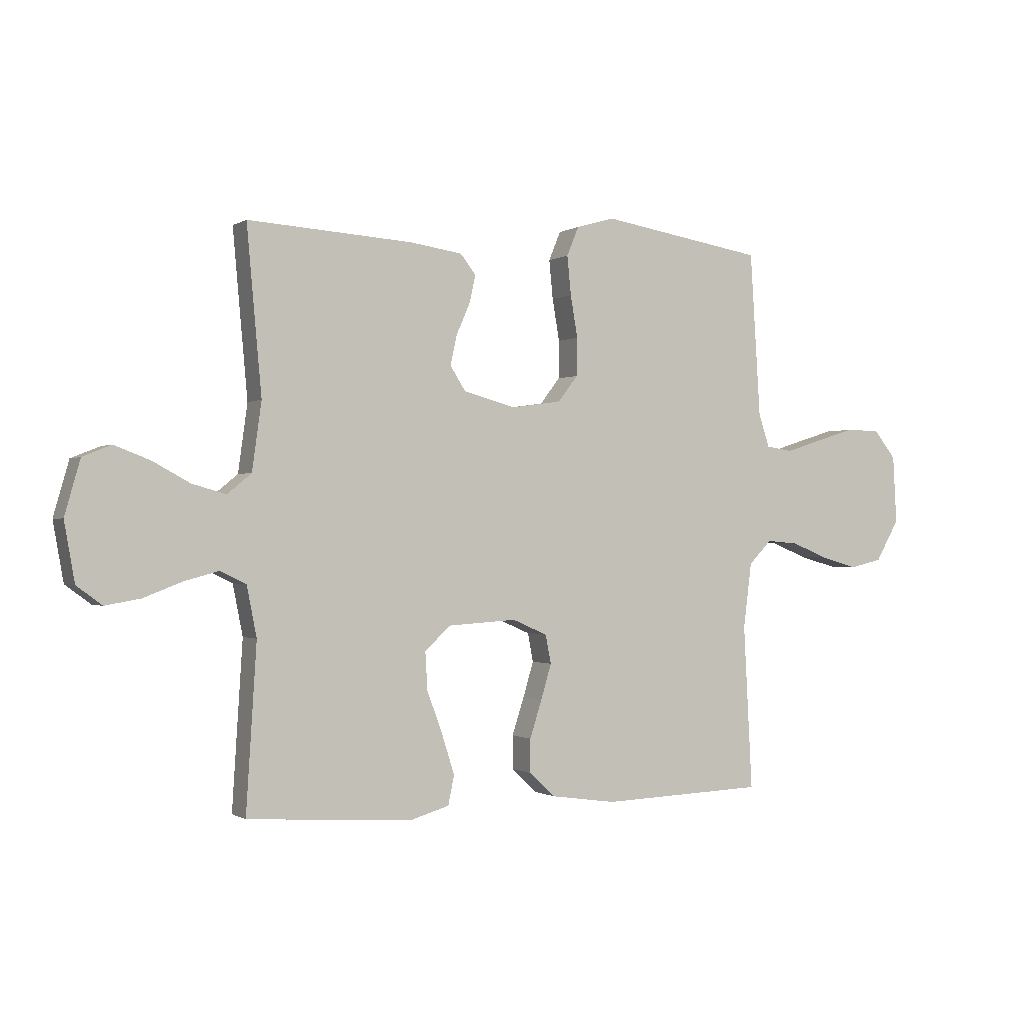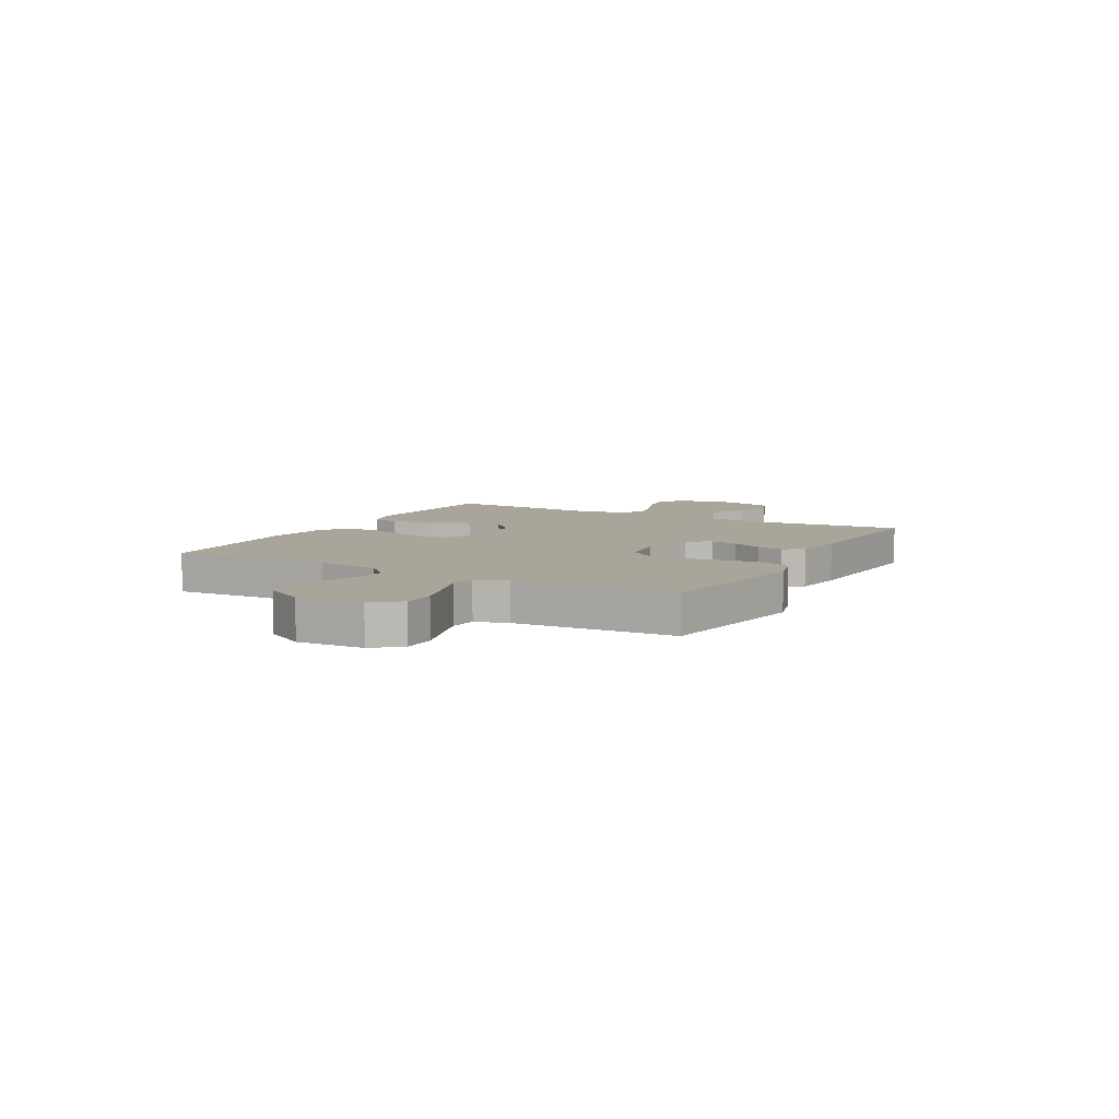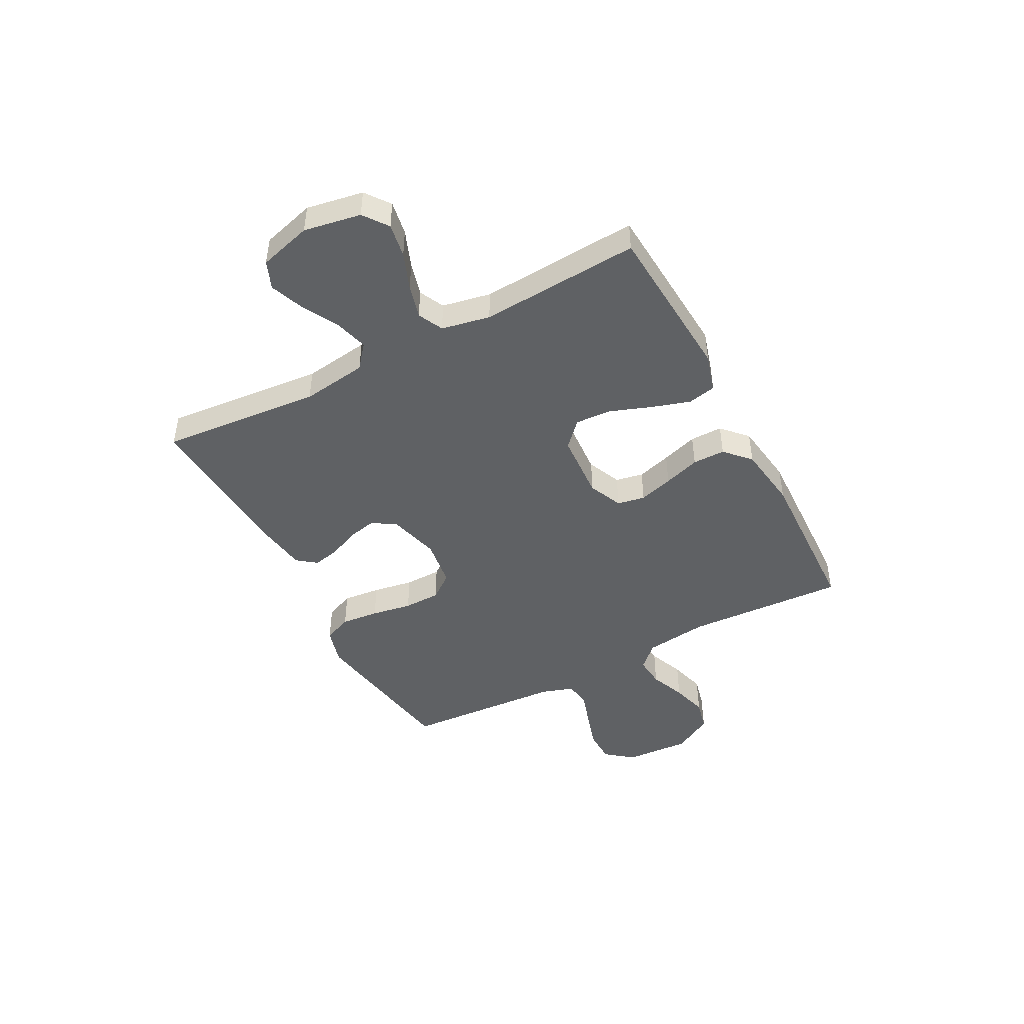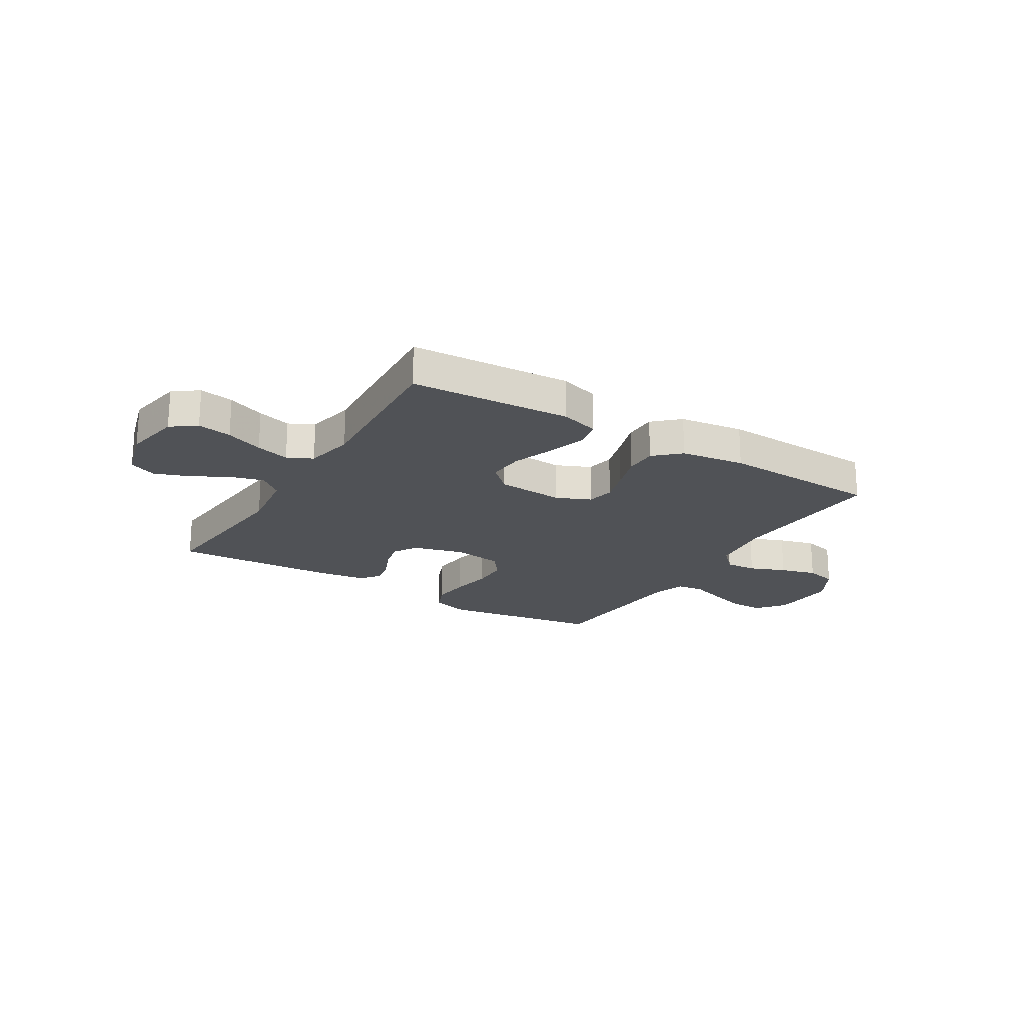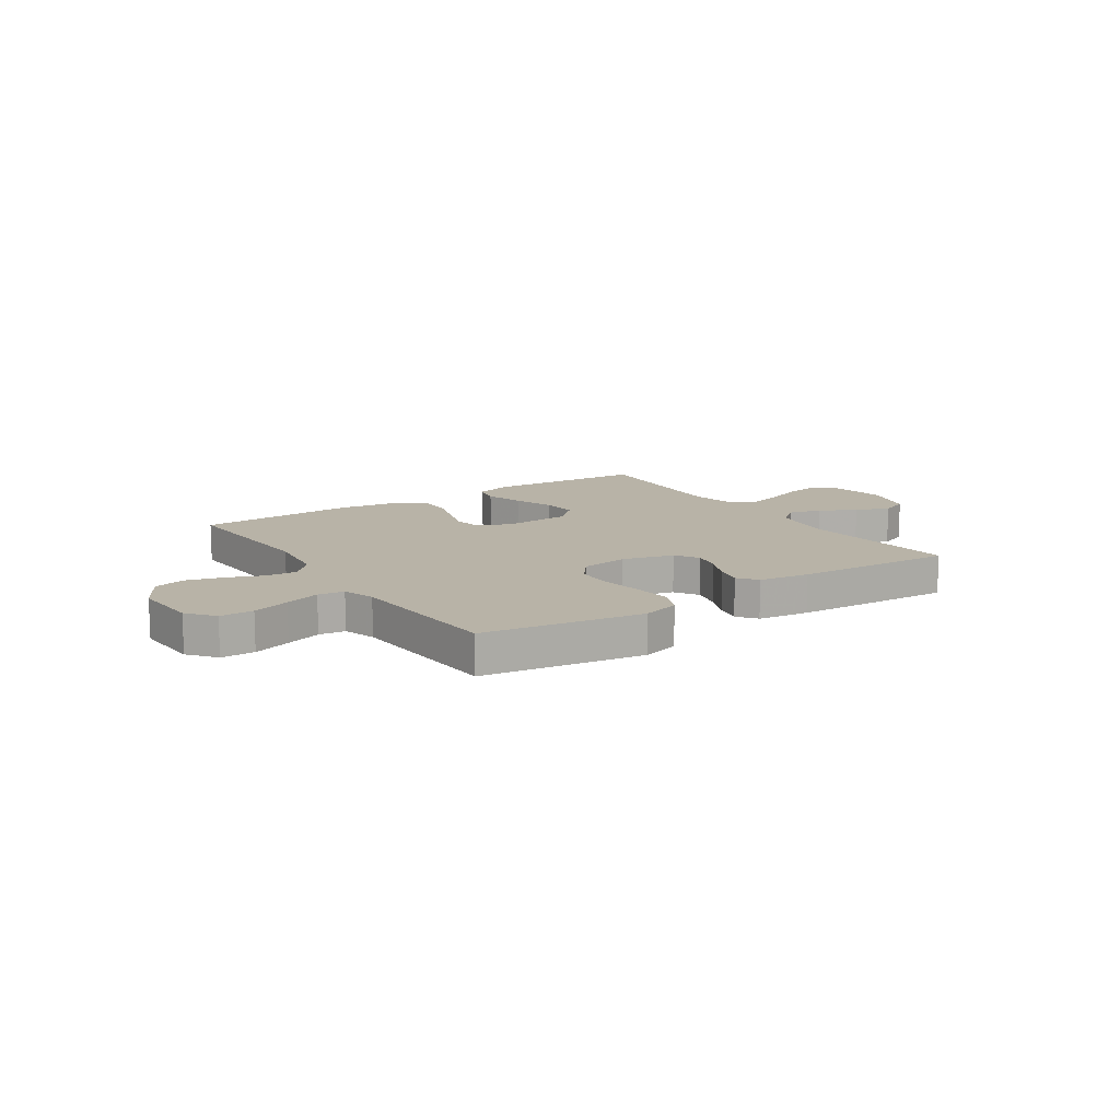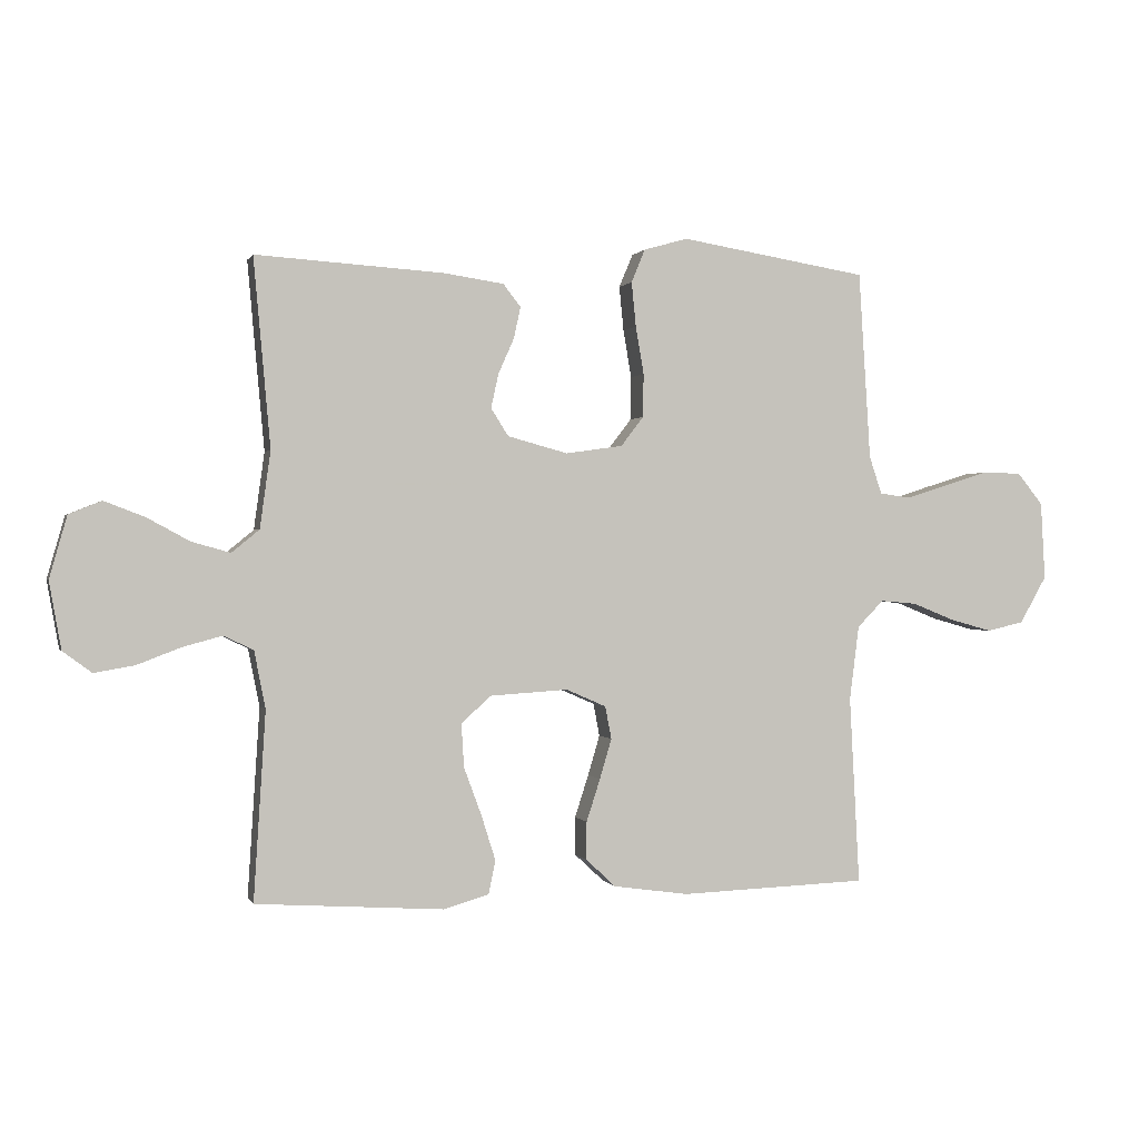
<metadata>
{"format":"obj","ext":"obj","renderer":"f3d","projection":"perspective","resolution":1024,"background":"white","views":[{"elev":-0.6,"azim":153.3,"up":"+Z"},{"elev":7.5,"azim":-61.2,"up":"+Y"},{"elev":-46.0,"azim":117.9,"up":"+Y"},{"elev":-20.9,"azim":148.5,"up":"+Y"},{"elev":12.8,"azim":-33.8,"up":"+Y"},{"elev":0.3,"azim":164.8,"up":"+Z"}]}
</metadata>
<code>
v 0.5 0.07 0.5
v 0.473 0.07 0.2
v 0.49 0.07 0.077
v 0.534 0.07 0.041
v 0.595 0.07 0.058
v 0.663 0.07 0.095
v 0.728 0.07 0.12
v 0.78 0.07 0.099
v 0.808 0.07 0
v 0.789 0.07 -0.107
v 0.743 0.07 -0.141
v 0.679 0.07 -0.13
v 0.609 0.07 -0.103
v 0.546 0.07 -0.086
v 0.499 0.07 -0.109
v 0.481 0.07 -0.2
v 0.5 0.07 -0.5
v 0.2 0.07 -0.52
v 0.128 0.07 -0.499
v 0.117 0.07 -0.446
v 0.14 0.07 -0.373
v 0.168 0.07 -0.297
v 0.172 0.07 -0.229
v 0.126 0.07 -0.185
v 0 0.07 -0.177
v -0.064 0.07 -0.205
v -0.074 0.07 -0.257
v -0.055 0.07 -0.321
v -0.033 0.07 -0.389
v -0.033 0.07 -0.45
v -0.08 0.07 -0.494
v -0.2 0.07 -0.511
v -0.5 0.07 -0.5
v -0.484 0.07 -0.2
v -0.499 0.07 -0.081
v -0.541 0.07 -0.038
v -0.599 0.07 -0.043
v -0.666 0.07 -0.07
v -0.734 0.07 -0.089
v -0.793 0.07 -0.075
v -0.836 0.07 0
v -0.829 0.07 0.124
v -0.788 0.07 0.175
v -0.725 0.07 0.176
v -0.654 0.07 0.154
v -0.588 0.07 0.133
v -0.539 0.07 0.14
v -0.519 0.07 0.2
v -0.5 0.07 0.5
v -0.2 0.07 0.549
v -0.13 0.07 0.529
v -0.108 0.07 0.476
v -0.115 0.07 0.405
v -0.128 0.07 0.329
v -0.127 0.07 0.26
v -0.091 0.07 0.213
v 0 0.07 0.2
v 0.096 0.07 0.226
v 0.124 0.07 0.27
v 0.112 0.07 0.324
v 0.087 0.07 0.381
v 0.076 0.07 0.431
v 0.104 0.07 0.467
v 0.2 0.07 0.481
v 0.5 0 0.5
v 0.473 0 0.2
v 0.49 0 0.077
v 0.534 0 0.041
v 0.595 0 0.058
v 0.663 0 0.095
v 0.728 0 0.12
v 0.78 0 0.099
v 0.808 0 0
v 0.789 0 -0.107
v 0.743 0 -0.141
v 0.679 0 -0.13
v 0.609 0 -0.103
v 0.546 0 -0.086
v 0.499 0 -0.109
v 0.481 0 -0.2
v 0.5 0 -0.5
v 0.2 0 -0.52
v 0.128 0 -0.499
v 0.117 0 -0.446
v 0.14 0 -0.373
v 0.168 0 -0.297
v 0.172 0 -0.229
v 0.126 0 -0.185
v 0 0 -0.177
v -0.064 0 -0.205
v -0.074 0 -0.257
v -0.055 0 -0.321
v -0.033 0 -0.389
v -0.033 0 -0.45
v -0.08 0 -0.494
v -0.2 0 -0.511
v -0.5 0 -0.5
v -0.484 0 -0.2
v -0.499 0 -0.081
v -0.541 0 -0.038
v -0.599 0 -0.043
v -0.666 0 -0.07
v -0.734 0 -0.089
v -0.793 0 -0.075
v -0.836 0 0
v -0.829 0 0.124
v -0.788 0 0.175
v -0.725 0 0.176
v -0.654 0 0.154
v -0.588 0 0.133
v -0.539 0 0.14
v -0.519 0 0.2
v -0.5 0 0.5
v -0.2 0 0.549
v -0.13 0 0.529
v -0.108 0 0.476
v -0.115 0 0.405
v -0.128 0 0.329
v -0.127 0 0.26
v -0.091 0 0.213
v 0 0 0.2
v 0.096 0 0.226
v 0.124 0 0.27
v 0.112 0 0.324
v 0.087 0 0.381
v 0.076 0 0.431
v 0.104 0 0.467
v 0.2 0 0.481
f 64 1 2
f 63 64 2
f 62 63 2
f 61 62 2
f 60 61 2
f 59 60 2 3
f 58 59 3 4
f 57 58 4
f 56 57 4
f 52 53 54
f 51 52 54
f 50 51 54
f 49 50 54
f 48 49 54
f 47 48 54 55
f 44 45 46
f 43 44 46
f 42 43 46
f 41 42 46
f 40 41 46
f 39 40 46
f 38 39 46
f 37 38 46
f 36 37 46 47
f 47 55 56
f 36 47 56
f 35 36 56
f 32 33 34
f 31 32 34
f 30 31 34
f 29 30 34
f 28 29 34
f 27 28 34 35
f 20 21 22
f 19 20 22
f 18 19 22
f 17 18 22
f 16 17 22
f 15 16 22 23
f 14 15 23 24
f 11 12 13
f 10 11 13
f 9 10 13
f 8 9 13
f 7 8 13
f 6 7 13
f 5 6 13
f 4 5 13 14
f 14 24 25
f 4 14 25
f 56 4 25
f 26 27 35 56
f 25 26 56
f 66 65 128
f 66 128 127
f 66 127 126
f 66 126 125
f 66 125 124
f 67 66 124 123
f 68 67 123 122
f 68 122 121
f 68 121 120
f 118 117 116
f 118 116 115
f 118 115 114
f 118 114 113
f 118 113 112
f 119 118 112 111
f 110 109 108
f 110 108 107
f 110 107 106
f 110 106 105
f 110 105 104
f 110 104 103
f 110 103 102
f 110 102 101
f 111 110 101 100
f 120 119 111
f 120 111 100
f 120 100 99
f 98 97 96
f 98 96 95
f 98 95 94
f 98 94 93
f 98 93 92
f 99 98 92 91
f 86 85 84
f 86 84 83
f 86 83 82
f 86 82 81
f 86 81 80
f 87 86 80 79
f 88 87 79 78
f 77 76 75
f 77 75 74
f 77 74 73
f 77 73 72
f 77 72 71
f 77 71 70
f 77 70 69
f 78 77 69 68
f 89 88 78
f 89 78 68
f 89 68 120
f 120 99 91 90
f 120 90 89
f 1 65 66 2
f 2 66 67 3
f 3 67 68 4
f 4 68 69 5
f 5 69 70 6
f 6 70 71 7
f 7 71 72 8
f 8 72 73 9
f 9 73 74 10
f 10 74 75 11
f 11 75 76 12
f 12 76 77 13
f 13 77 78 14
f 14 78 79 15
f 15 79 80 16
f 16 80 81 17
f 17 81 82 18
f 18 82 83 19
f 19 83 84 20
f 20 84 85 21
f 21 85 86 22
f 22 86 87 23
f 23 87 88 24
f 24 88 89 25
f 25 89 90 26
f 26 90 91 27
f 27 91 92 28
f 28 92 93 29
f 29 93 94 30
f 30 94 95 31
f 31 95 96 32
f 32 96 97 33
f 33 97 98 34
f 34 98 99 35
f 35 99 100 36
f 36 100 101 37
f 37 101 102 38
f 38 102 103 39
f 39 103 104 40
f 40 104 105 41
f 41 105 106 42
f 42 106 107 43
f 43 107 108 44
f 44 108 109 45
f 45 109 110 46
f 46 110 111 47
f 47 111 112 48
f 48 112 113 49
f 49 113 114 50
f 50 114 115 51
f 51 115 116 52
f 52 116 117 53
f 53 117 118 54
f 54 118 119 55
f 55 119 120 56
f 56 120 121 57
f 57 121 122 58
f 58 122 123 59
f 59 123 124 60
f 60 124 125 61
f 61 125 126 62
f 62 126 127 63
f 63 127 128 64
f 64 128 65 1

</code>
